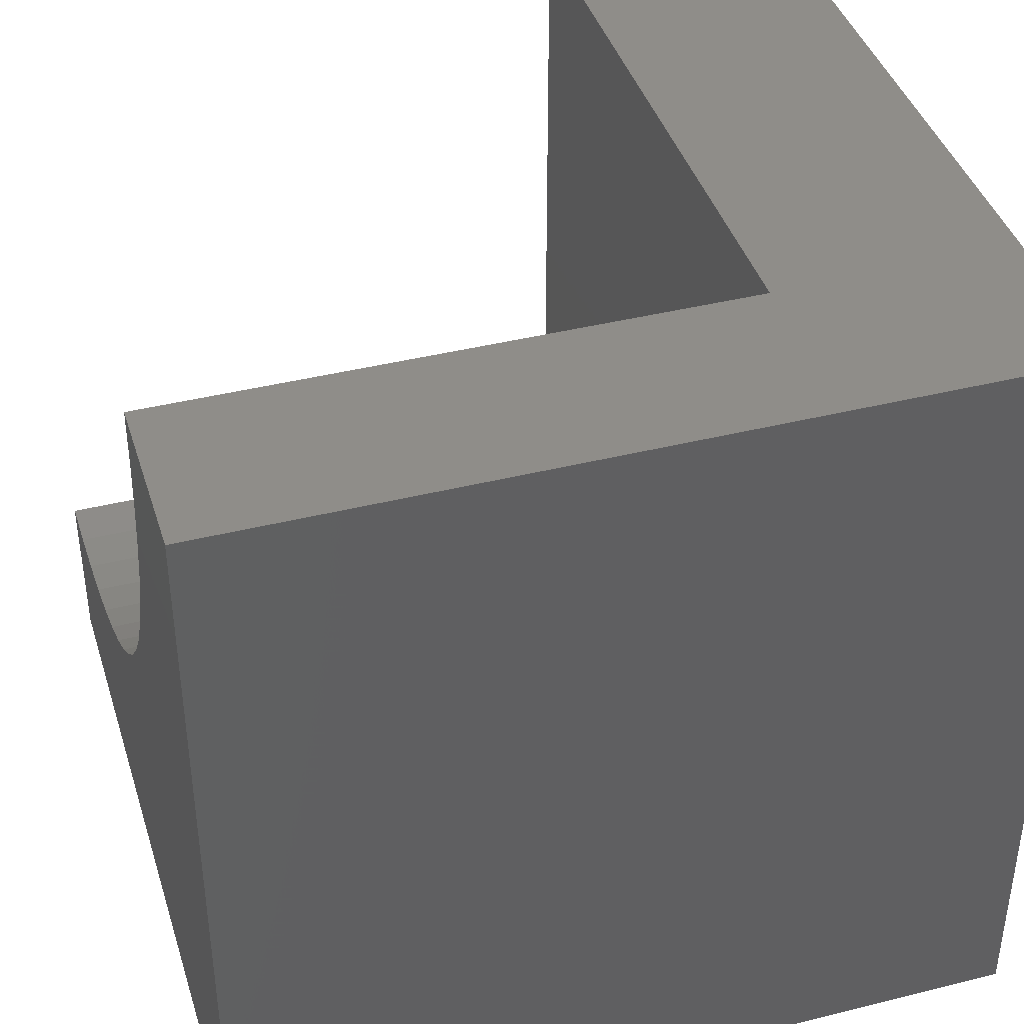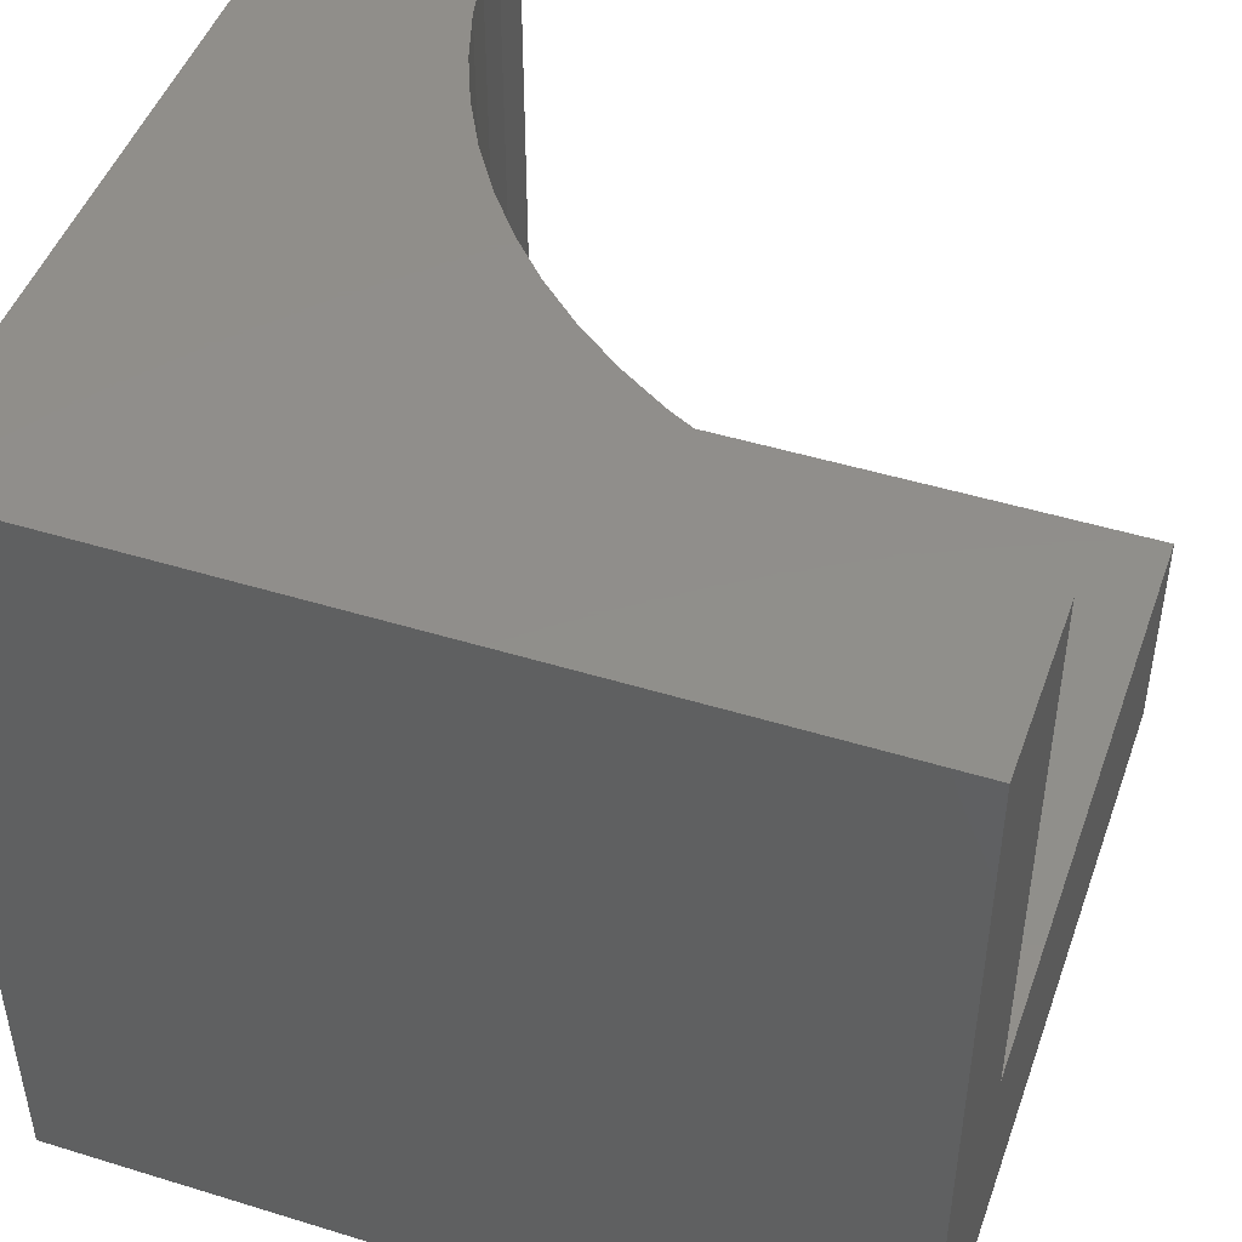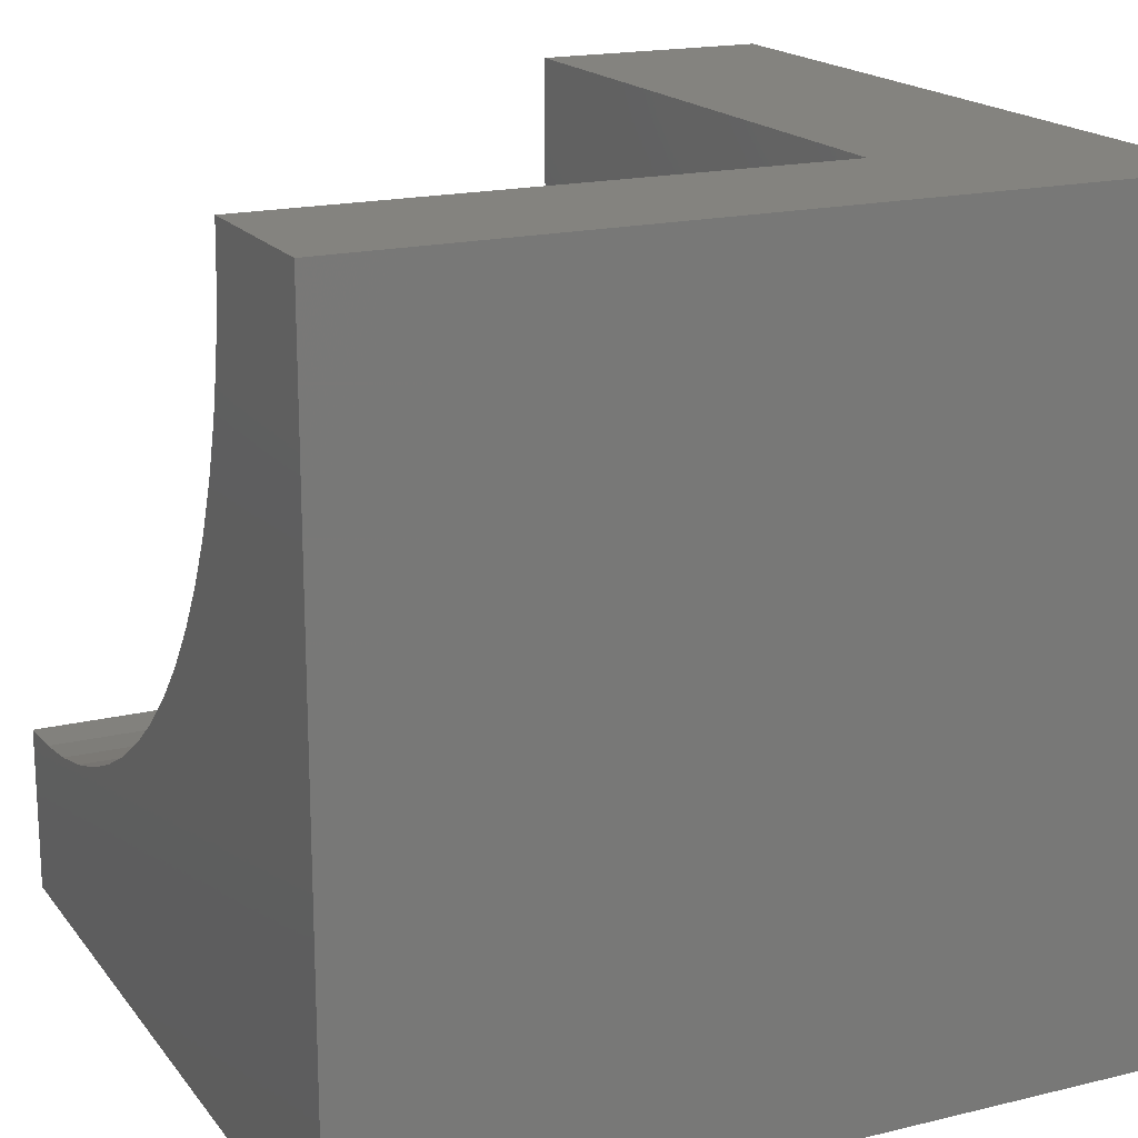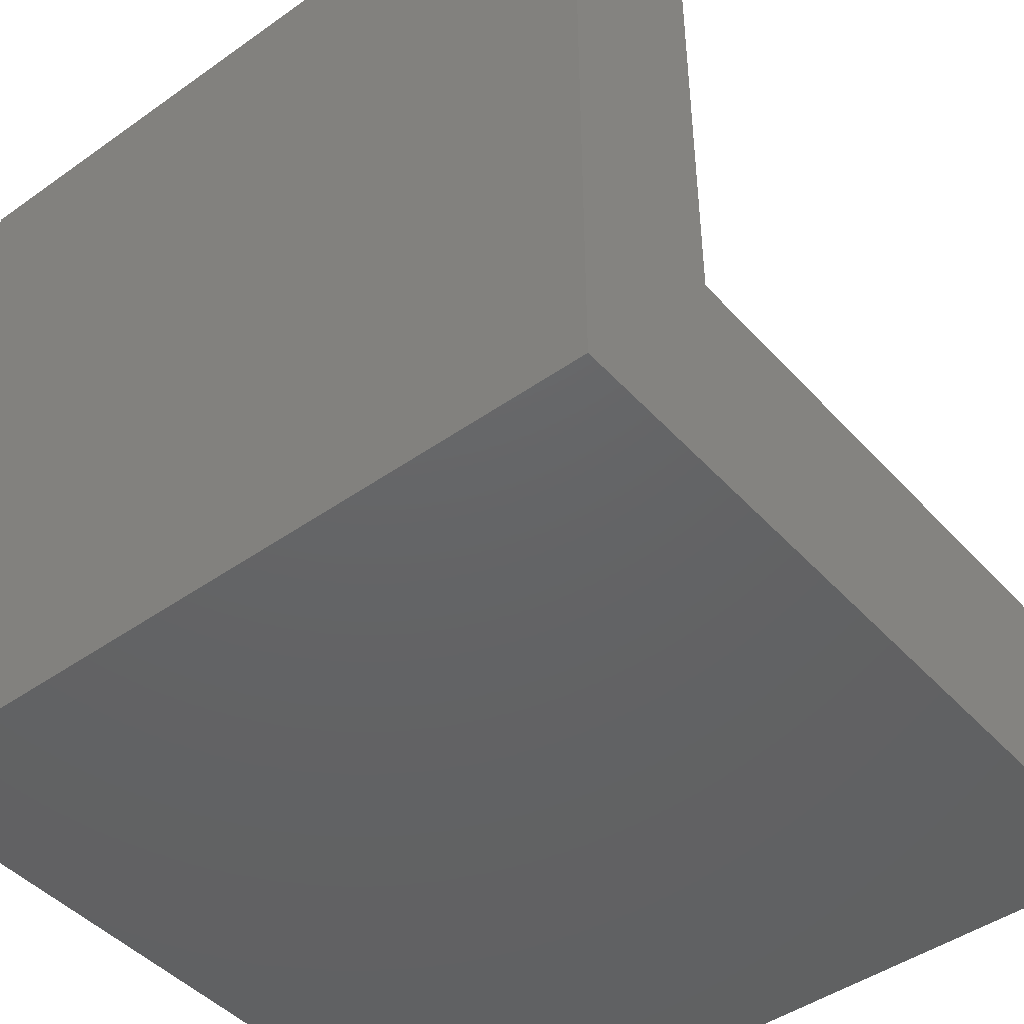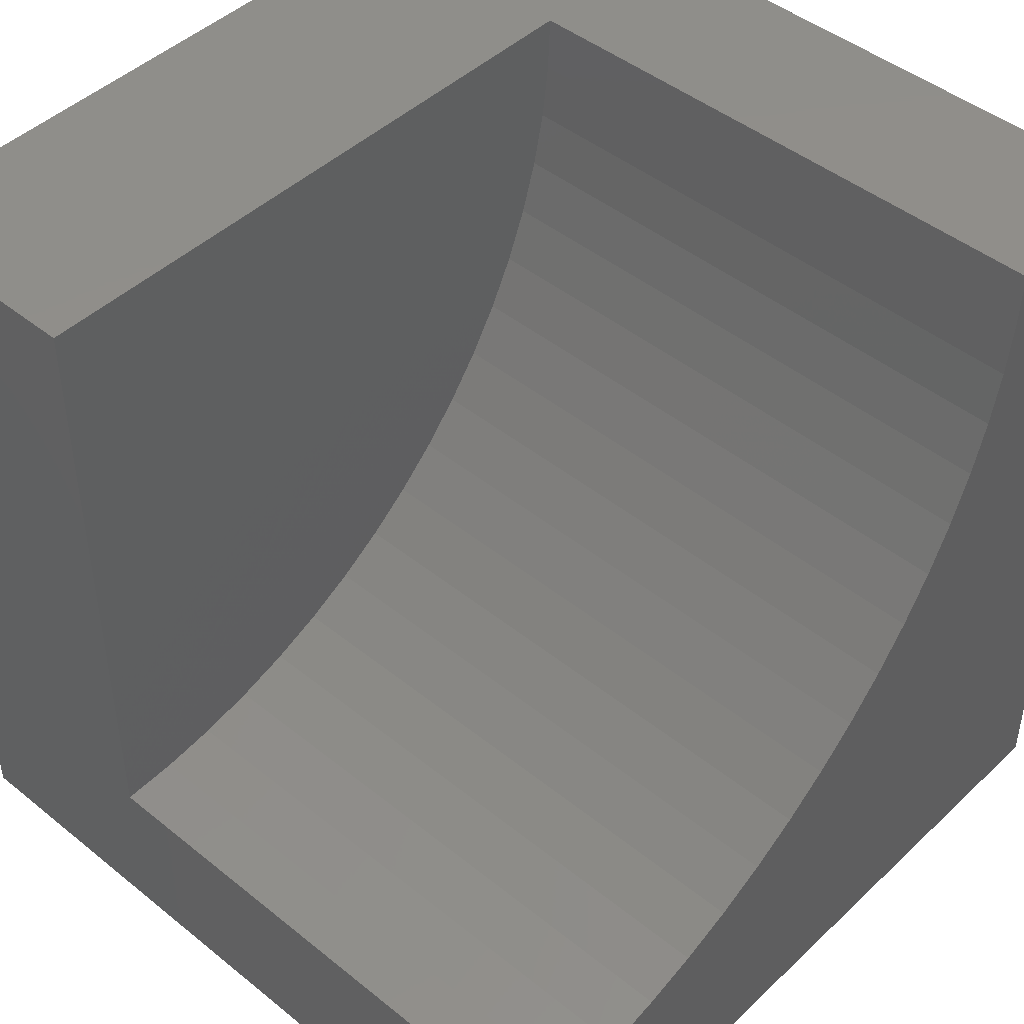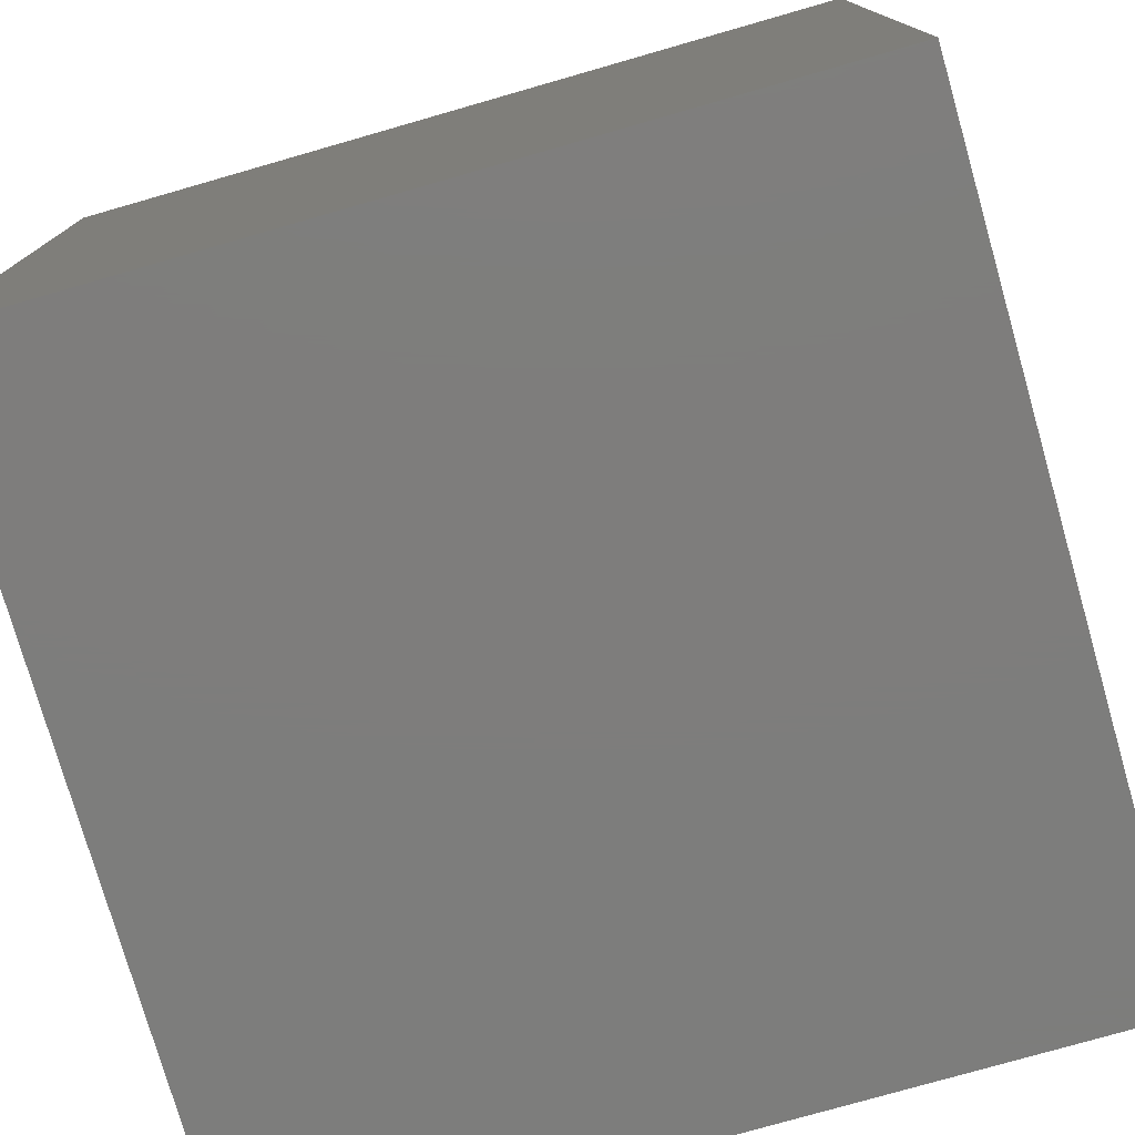
<metadata>
{"format":"stl","ext":"stl","renderer":"f3d","projection":"perspective","resolution":1024,"background":"white","views":[{"elev":41.0,"azim":73.1,"up":"+Y"},{"elev":47.3,"azim":109.2,"up":"+Z"},{"elev":18.0,"azim":64.7,"up":"+Y"},{"elev":-45.4,"azim":129.2,"up":"+Z"},{"elev":45.7,"azim":-47.2,"up":"+Y"},{"elev":-77.0,"azim":106.0,"up":"+Z"}]}
</metadata>
<code>
# stl→obj: 48 verts, 88 faces
v 0 10 2.973
v 0 10 0
v 0 2.126 2.973
v 0 0 0
v 0 2.126 10
v 0 0 10
v 10 10 10
v 7.874 10 10
v 7.844 9.314 10
v 10 0 10
v 7.136 6.672 10
v 6.819 6.063 10
v 2.038 2.395 10
v 2.693 2.601 10
v 3.328 2.864 10
v 3.937 3.181 10
v 1.367 2.246 10
v 0.6862 2.156 10
v 6.45 5.484 10
v 6.031 4.939 10
v 5.567 4.433 10
v 5.061 3.969 10
v 4.516 3.55 10
v 7.754 8.633 10
v 7.605 7.962 10
v 7.399 7.307 10
v 10 10 0
v 10 0 0
v 7.874 10 2.973
v -1.446e-15 2.126 2.973
v -1.446e-15 2.126 10
v 0.6862 2.156 2.973
v 1.367 2.246 2.973
v 2.038 2.395 2.973
v 2.693 2.601 2.973
v 3.328 2.864 2.973
v 3.937 3.181 2.973
v 4.516 3.55 2.973
v 5.061 3.969 2.973
v 5.567 4.433 2.973
v 6.031 4.939 2.973
v 6.45 5.484 2.973
v 6.819 6.063 2.973
v 7.136 6.672 2.973
v 7.399 7.307 2.973
v 7.605 7.962 2.973
v 7.754 8.633 2.973
v 7.844 9.314 2.973
f 1 2 3
f 3 2 4
f 3 4 5
f 5 4 6
f 7 8 9
f 10 11 12
f 13 6 14
f 14 6 10
f 14 10 15
f 15 10 16
f 13 17 6
f 6 17 18
f 6 18 5
f 12 19 10
f 10 19 20
f 10 20 21
f 21 22 10
f 10 22 23
f 10 23 16
f 9 24 7
f 7 24 25
f 7 25 10
f 10 25 26
f 10 26 11
f 27 7 28
f 28 7 10
f 2 27 4
f 4 27 28
f 8 7 29
f 29 7 27
f 29 27 1
f 1 27 2
f 28 10 4
f 4 10 6
f 30 31 18
f 30 18 32
f 32 18 17
f 32 17 33
f 33 17 13
f 33 13 34
f 34 13 14
f 34 14 35
f 35 14 15
f 35 15 36
f 36 15 16
f 36 16 37
f 37 16 23
f 37 23 38
f 38 23 22
f 38 22 39
f 39 22 21
f 39 21 40
f 40 21 20
f 40 20 41
f 41 20 19
f 41 19 42
f 42 19 12
f 42 12 43
f 43 12 11
f 43 11 44
f 44 11 26
f 44 26 45
f 45 26 25
f 45 25 46
f 46 25 24
f 46 24 47
f 47 24 9
f 47 9 48
f 48 9 8
f 48 8 29
f 30 32 1
f 1 32 33
f 33 34 1
f 1 34 35
f 1 35 36
f 42 43 1
f 43 44 1
f 1 44 45
f 1 45 46
f 46 47 1
f 1 47 48
f 1 48 29
f 36 37 1
f 1 37 38
f 1 38 39
f 39 40 1
f 1 40 41
f 1 41 42

</code>
